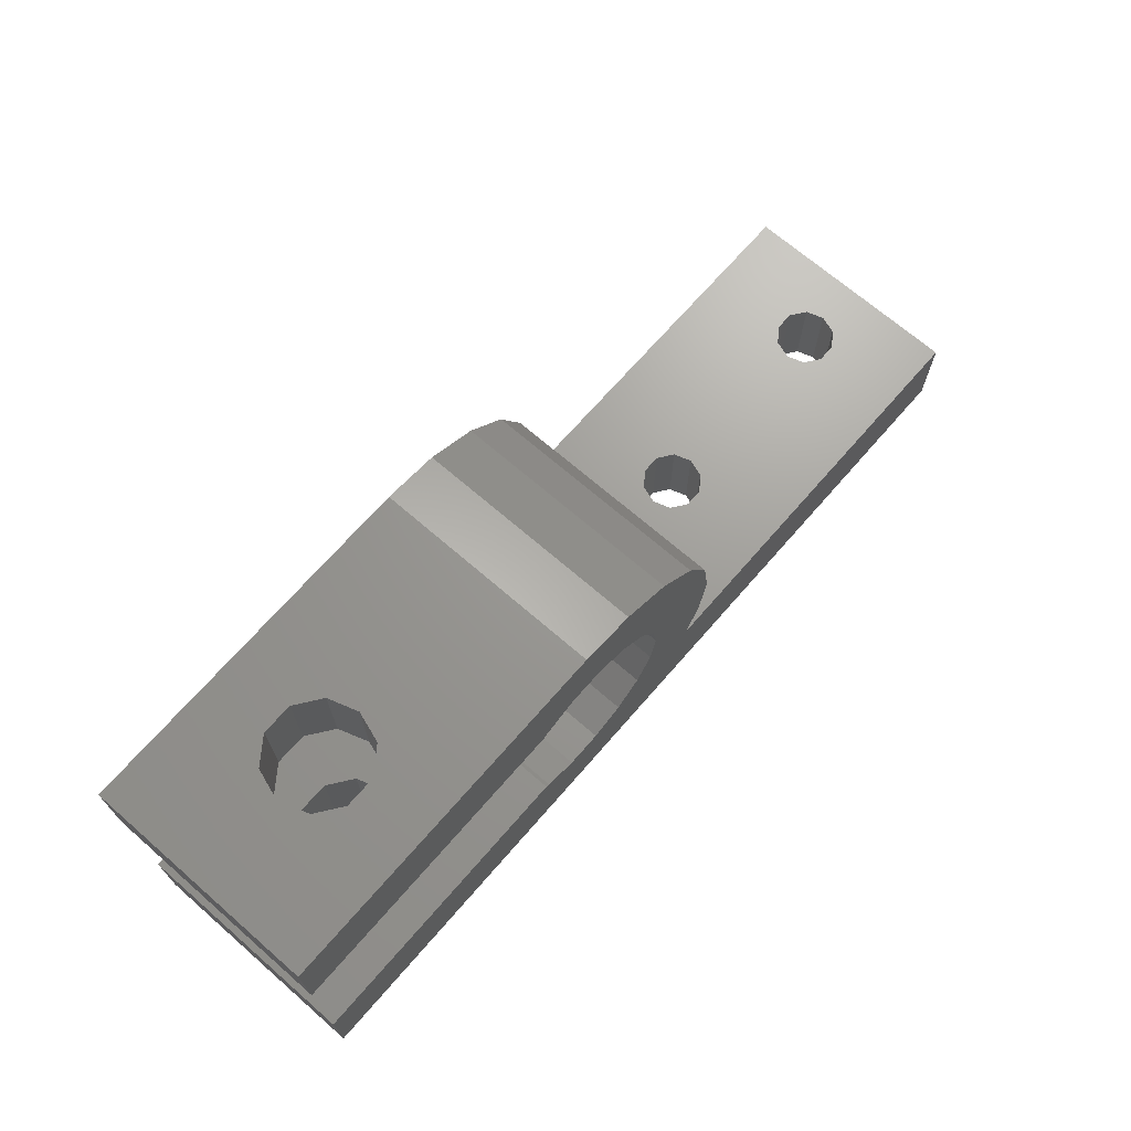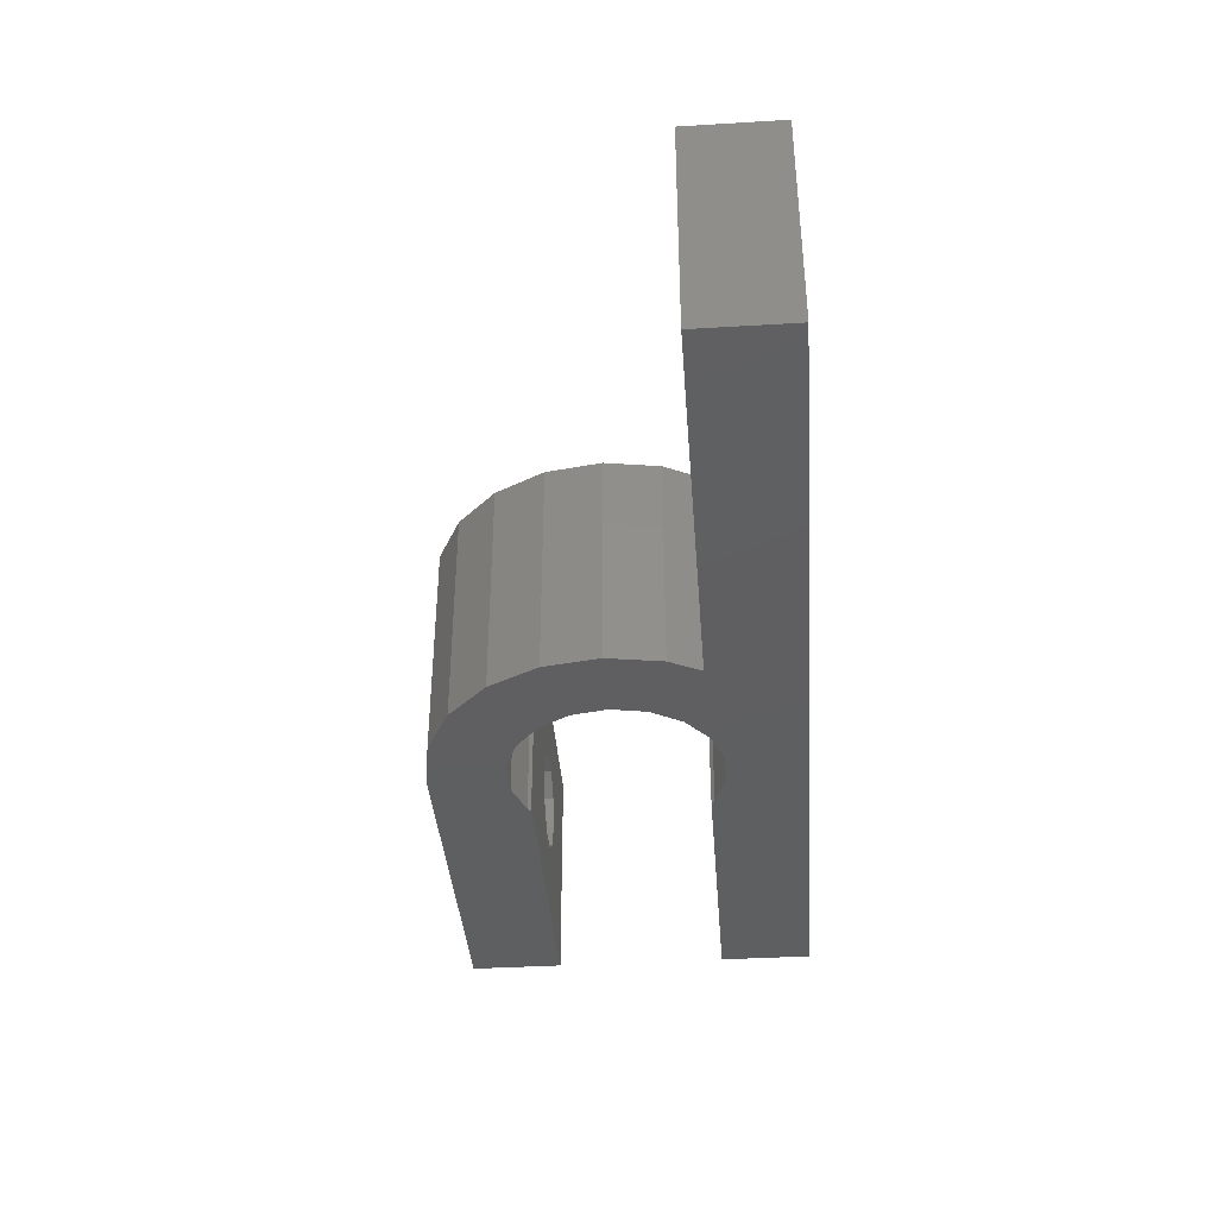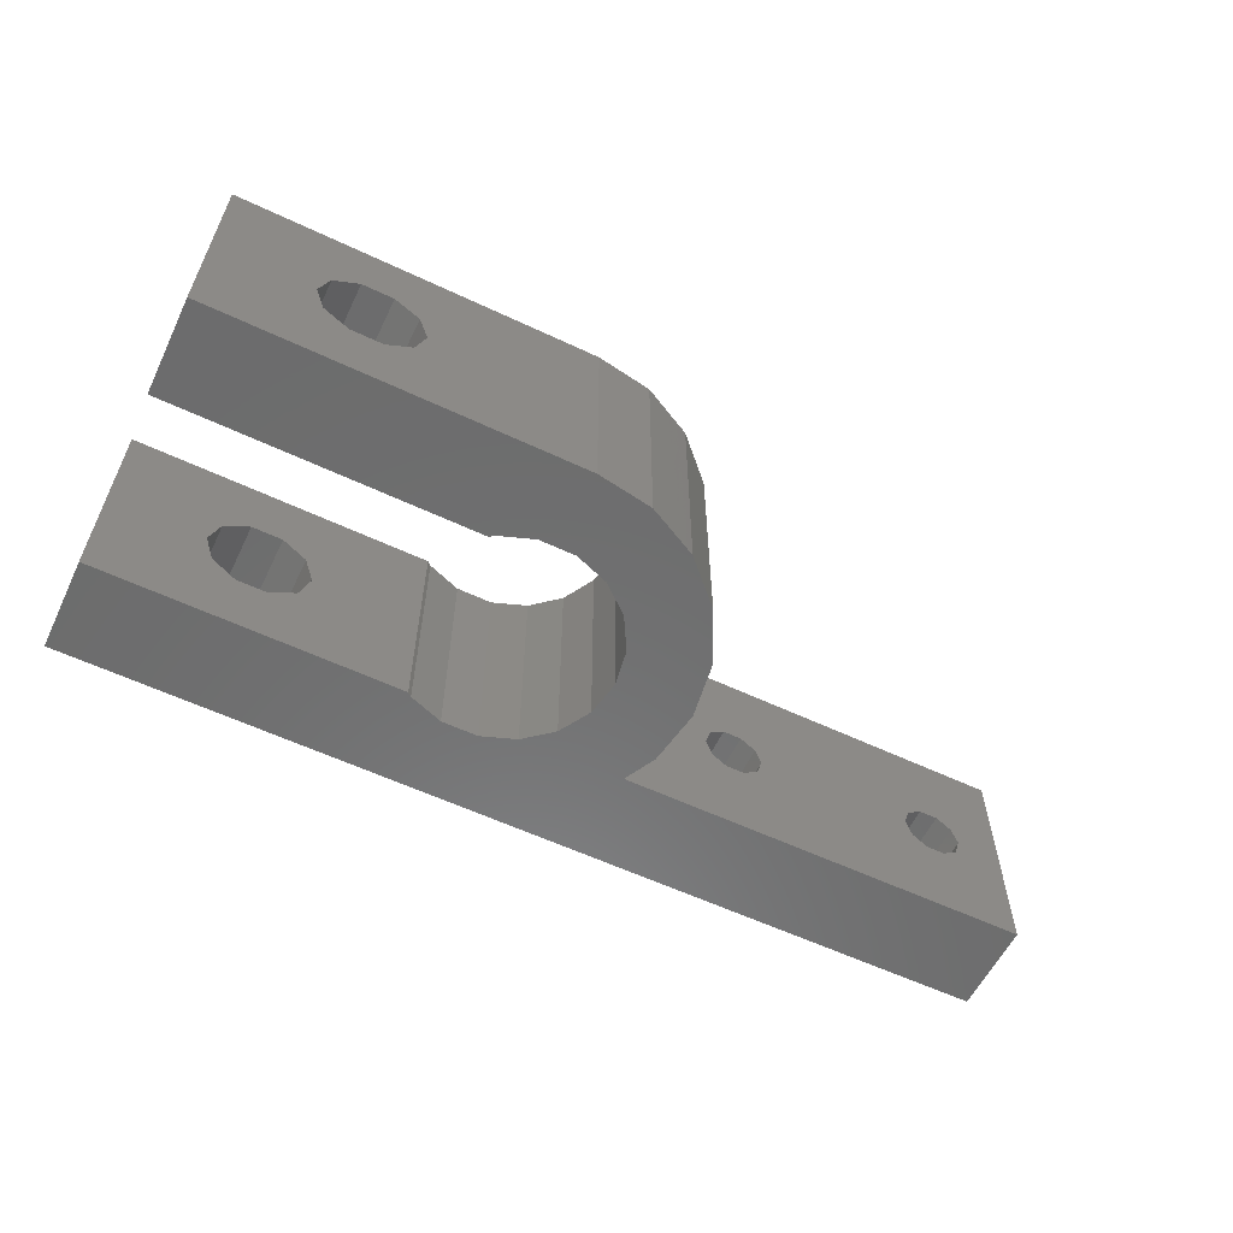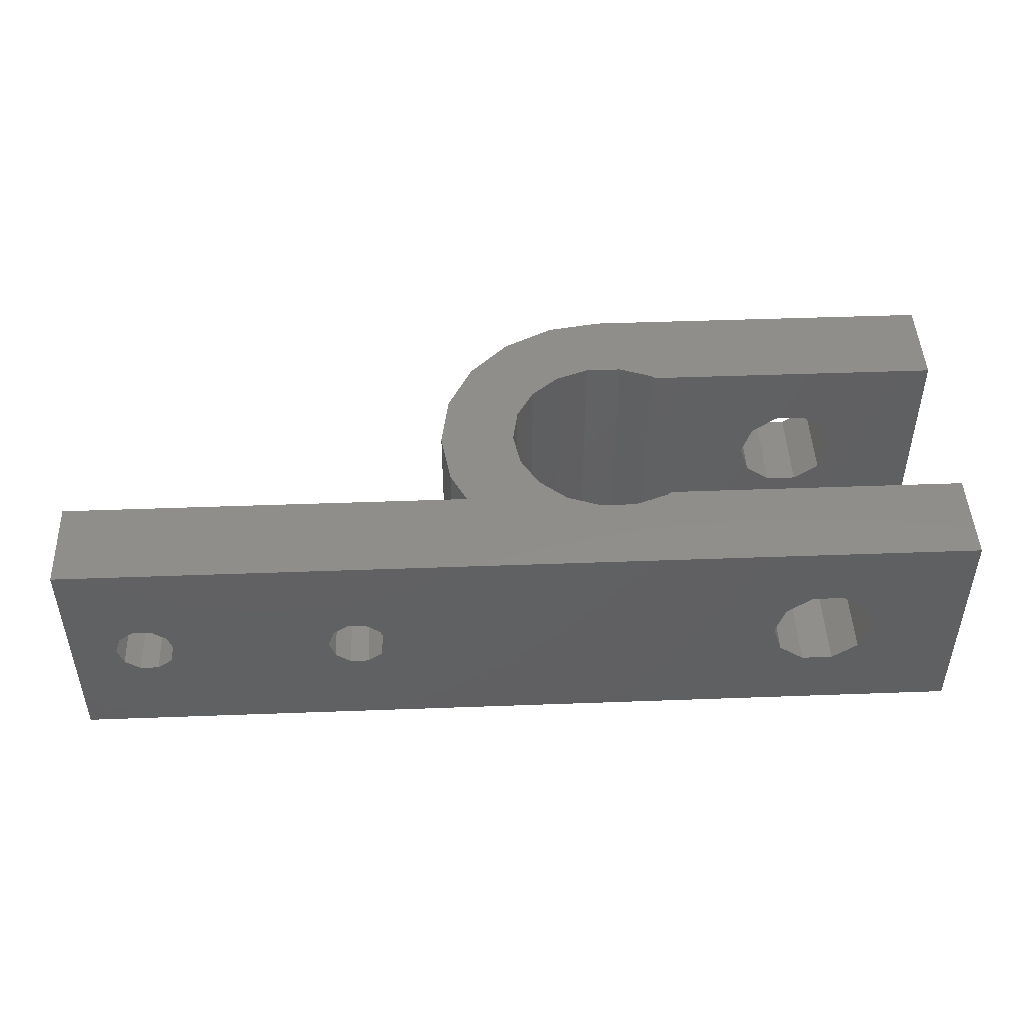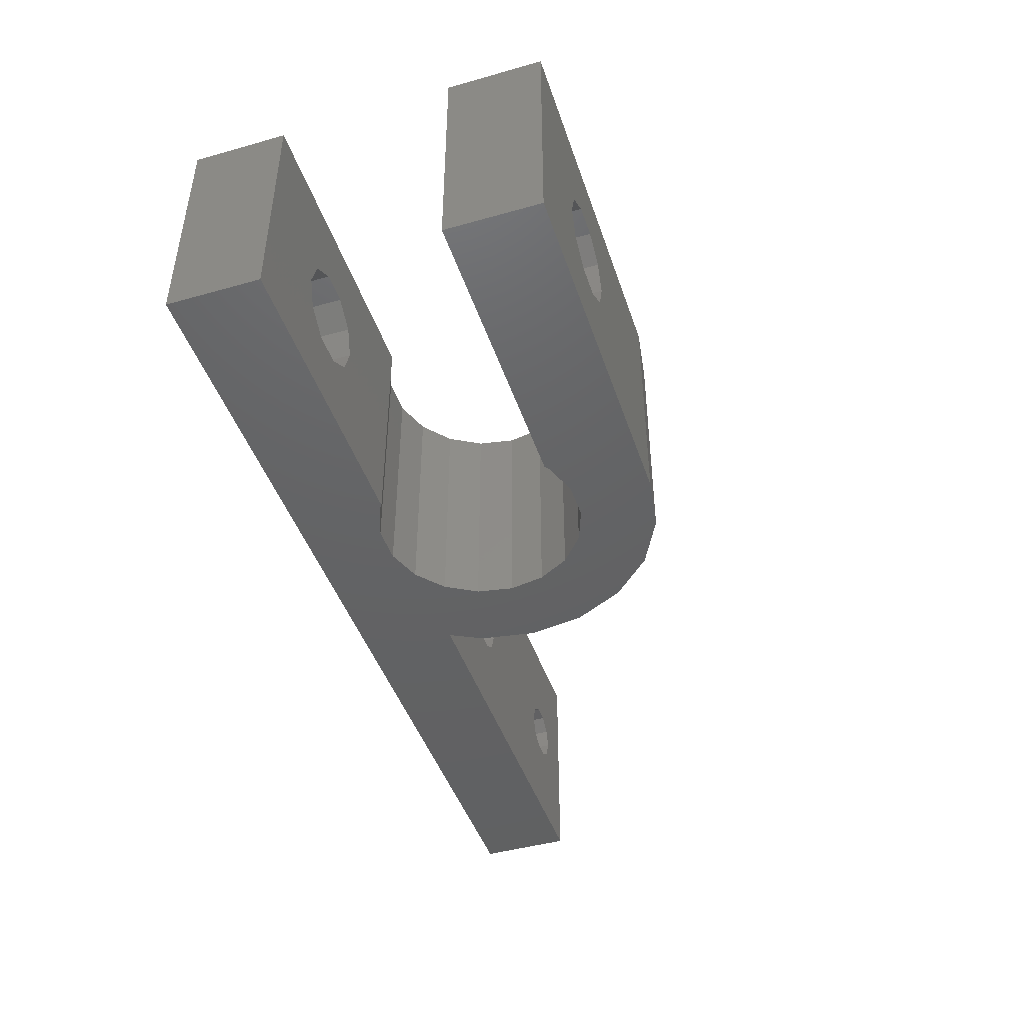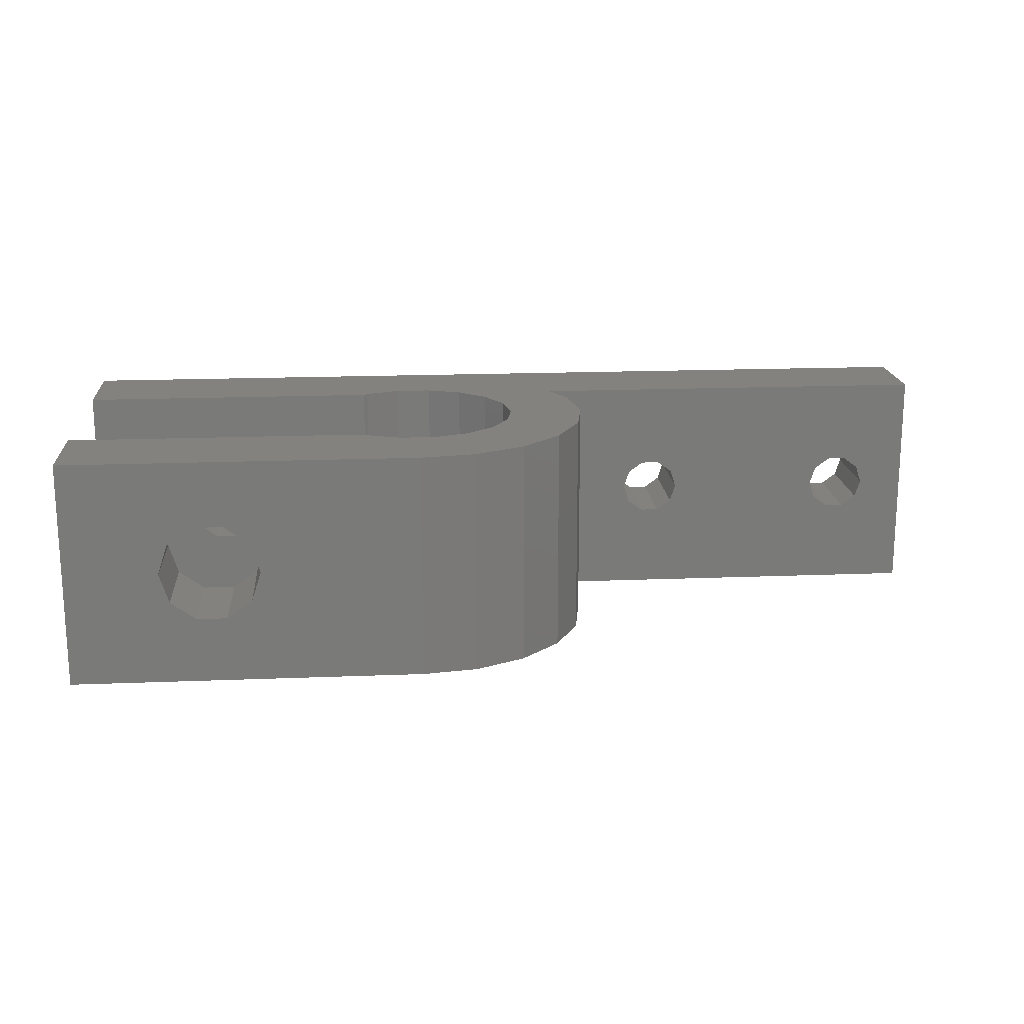
<metadata>
{"format":"stl","ext":"stl","renderer":"f3d","projection":"perspective","resolution":1024,"background":"white","views":[{"elev":69.2,"azim":131.0,"up":"+Y"},{"elev":-38.7,"azim":-85.7,"up":"+Z"},{"elev":-58.7,"azim":154.1,"up":"+Z"},{"elev":46.9,"azim":-2.4,"up":"+Z"},{"elev":-44.8,"azim":108.1,"up":"+Z"},{"elev":17.5,"azim":175.5,"up":"+Z"}]}
</metadata>
<code>
# stl→obj: 138 verts, 288 faces
v -24.6 -7.8 -5
v -24.6 -3.8 -5
v 15.5 -7.8 -5
v -6.71 -3.8 -5
v -2.25 -3.897 -5
v -7.418 -2.41 -5
v -4.229 -1.539 -5
v -7.8 0 -5
v -4.5 0 -5
v -7.418 2.41 -5
v -3.447 2.893 -5
v -6.31 4.585 -5
v -2.25 3.897 -5
v -4.585 6.31 -5
v 0.7814 4.432 -5
v -2.41 7.418 -5
v 2.25 3.897 -5
v 0 7.8 -5
v 15.5 3.75 -5
v 15.5 7.8 -5
v 2.425 3.75 -5
v -0.7814 4.432 -5
v -4.229 1.539 -5
v -3.447 -2.893 -5
v -0.7814 -4.432 -5
v 0.7814 -4.432 -5
v 2.25 -3.897 -5
v 15.5 -3.75 -5
v 2.425 -3.75 -5
v -24.6 -3.8 5
v -24.6 -7.8 5
v -20.9 -7.8 -1.236
v 8.52 -7.8 -2.092
v -22.35 -7.8 -0.7641
v -20.25 -7.8 -0.7641
v -22.6 -7.8 0
v -12.2 -7.8 -1.236
v -22.35 -7.8 0.7641
v -20.25 -7.8 0.7641
v -20 -7.8 0
v -12.85 -7.8 -0.7641
v -21.7 -7.8 1.236
v -20.9 -7.8 1.236
v -21.7 -7.8 -1.236
v -10.75 -7.8 -0.7641
v -11.4 -7.8 -1.236
v -13.1 -7.8 0
v -10.5 -7.8 0
v -12.85 -7.8 0.7641
v -10.75 -7.8 0.7641
v -12.2 -7.8 1.236
v -11.4 -7.8 1.236
v 8.52 -7.8 2.092
v 9.88 -7.8 2.092
v 15.5 -7.8 5
v 7 -7.8 0
v 7.42 -7.8 -1.293
v 9.88 -7.8 -2.092
v 7.42 -7.8 1.293
v 10.98 -7.8 1.293
v 11.4 -7.8 0
v 10.98 -7.8 -1.293
v 15.5 -3.75 5
v 8.52 -3.75 -2.092
v 10.98 -3.75 -1.293
v 9.88 -3.75 -2.092
v 2.425 -3.75 5
v 7.42 -3.75 -1.293
v 11.4 -3.75 0
v 10.98 -3.75 1.293
v 9.88 -3.75 2.092
v 7.42 -3.75 1.293
v 8.52 -3.75 2.092
v 7 -3.75 0
v 2.25 -3.897 5
v 0.7814 -4.432 5
v -0.7814 -4.432 5
v -2.25 -3.897 5
v -3.447 -2.893 5
v -4.229 -1.539 5
v -4.5 0 5
v -4.229 1.539 5
v -3.447 2.893 5
v -2.25 3.897 5
v -0.7814 4.432 5
v 0.7814 4.432 5
v 2.25 3.897 5
v 2.425 3.75 5
v 8.52 3.75 2.092
v 15.5 3.75 5
v 9.88 3.75 2.092
v 7 3.75 0
v 7.42 3.75 1.293
v 10.98 3.75 1.293
v 11.4 3.75 0
v 10.98 3.75 -1.293
v 9.88 3.75 -2.092
v 8.52 3.75 -2.092
v 7.42 3.75 -1.293
v 15.5 7.8 5
v 9.88 7.8 -2.092
v 8.52 7.8 -2.092
v 9.88 7.8 2.092
v 0 7.8 5
v 7 7.8 0
v 7.42 7.8 -1.293
v 10.98 7.8 -1.293
v 11.4 7.8 0
v 7.42 7.8 1.293
v 8.52 7.8 2.092
v 10.98 7.8 1.293
v -2.41 7.418 5
v -4.585 6.31 5
v -6.31 4.585 5
v -7.418 2.41 5
v -7.8 0 5
v -7.418 -2.41 5
v -6.71 -3.8 5
v -20.25 -3.8 0.7641
v -12.2 -3.8 1.236
v -22.6 -3.8 0
v -22.35 -3.8 -0.7641
v -21.7 -3.8 -1.236
v -20.9 -3.8 -1.236
v -20 -3.8 0
v -20.25 -3.8 -0.7641
v -11.4 -3.8 -1.236
v -12.2 -3.8 -1.236
v -21.7 -3.8 1.236
v -20.9 -3.8 1.236
v -22.35 -3.8 0.7641
v -12.85 -3.8 -0.7641
v -13.1 -3.8 0
v -10.5 -3.8 0
v -10.75 -3.8 -0.7641
v -11.4 -3.8 1.236
v -10.75 -3.8 0.7641
v -12.85 -3.8 0.7641
f 1 2 3
f 3 2 4
f 5 4 6
f 7 6 8
f 9 8 10
f 11 10 12
f 13 12 14
f 15 14 16
f 17 16 18
f 19 18 20
f 15 16 17
f 21 17 18
f 22 14 15
f 13 14 22
f 11 12 13
f 23 10 11
f 9 10 23
f 7 8 9
f 24 6 7
f 5 6 24
f 25 4 5
f 26 3 25
f 3 4 25
f 27 3 26
f 28 3 29
f 3 27 29
f 21 18 19
f 30 2 31
f 31 2 1
f 32 1 3
f 33 31 3
f 31 1 34
f 35 32 3
f 31 34 36
f 37 35 3
f 31 36 38
f 39 40 41
f 31 38 42
f 31 42 43
f 44 1 32
f 34 1 44
f 45 46 3
f 31 43 47
f 48 45 3
f 31 47 49
f 50 48 3
f 31 49 51
f 31 52 3
f 31 51 52
f 53 54 55
f 41 43 39
f 46 37 3
f 37 41 40
f 56 31 57
f 58 33 3
f 59 31 56
f 53 31 59
f 55 31 53
f 55 60 3
f 60 61 3
f 61 62 3
f 62 58 3
f 57 31 33
f 52 50 3
f 54 60 55
f 40 35 37
f 41 47 43
f 55 3 28
f 63 55 28
f 64 28 29
f 65 28 66
f 67 68 29
f 68 64 29
f 63 28 65
f 63 65 69
f 63 69 70
f 63 70 71
f 63 71 67
f 72 67 73
f 73 67 71
f 74 67 72
f 67 74 68
f 66 28 64
f 67 29 75
f 75 29 27
f 75 27 76
f 76 27 26
f 76 26 77
f 77 26 25
f 77 25 78
f 78 25 5
f 78 5 79
f 79 5 24
f 80 79 24
f 7 80 24
f 81 80 7
f 9 81 7
f 23 82 81
f 9 23 81
f 11 83 82
f 23 11 82
f 13 84 83
f 11 13 83
f 22 85 84
f 13 22 84
f 15 86 85
f 22 15 85
f 17 87 86
f 15 17 86
f 21 88 87
f 17 21 87
f 89 90 88
f 89 91 90
f 21 92 88
f 93 89 88
f 94 95 19
f 94 90 91
f 19 90 94
f 19 95 96
f 21 19 97
f 21 97 98
f 21 99 92
f 21 98 99
f 92 93 88
f 96 97 19
f 90 19 20
f 100 90 20
f 101 20 102
f 103 104 100
f 18 104 105
f 18 105 106
f 18 106 102
f 18 102 20
f 107 20 101
f 20 107 100
f 107 108 100
f 109 104 110
f 108 111 100
f 111 103 100
f 105 104 109
f 110 104 103
f 16 112 18
f 18 112 104
f 14 113 16
f 16 113 112
f 12 114 14
f 14 114 113
f 10 115 12
f 12 115 114
f 8 116 10
f 10 116 115
f 8 6 116
f 116 6 117
f 6 4 117
f 117 4 118
f 119 30 4
f 120 30 118
f 2 30 121
f 2 121 122
f 2 122 123
f 2 123 4
f 123 124 4
f 125 4 126
f 127 4 128
f 129 30 130
f 130 30 119
f 125 119 4
f 131 30 129
f 121 30 131
f 132 30 133
f 128 30 132
f 4 30 128
f 134 118 135
f 4 127 135
f 4 135 118
f 120 118 136
f 134 137 118
f 137 136 118
f 138 30 120
f 133 30 138
f 126 4 124
f 30 31 55
f 78 118 30
f 77 30 55
f 63 75 55
f 115 82 83
f 75 76 55
f 76 77 55
f 115 116 82
f 117 118 79
f 116 80 81
f 116 117 80
f 100 85 86
f 90 86 87
f 113 114 104
f 100 86 90
f 104 85 100
f 115 84 85
f 112 113 104
f 104 114 85
f 114 115 85
f 82 116 81
f 80 117 79
f 77 78 30
f 88 90 87
f 115 83 84
f 67 75 63
f 78 79 118
f 44 123 122
f 34 44 122
f 34 122 121
f 36 34 121
f 32 124 123
f 44 32 123
f 35 126 124
f 32 35 124
f 125 126 40
f 40 126 35
f 125 40 119
f 119 40 39
f 119 39 130
f 130 39 43
f 130 43 129
f 129 43 42
f 129 42 131
f 131 42 38
f 121 131 38
f 36 121 38
f 41 132 133
f 47 41 133
f 37 128 132
f 41 37 132
f 46 127 128
f 37 46 128
f 45 135 127
f 46 45 127
f 134 135 48
f 48 135 45
f 134 48 137
f 137 48 50
f 137 50 136
f 136 50 52
f 136 52 120
f 120 52 51
f 120 51 138
f 138 51 49
f 133 138 49
f 47 133 49
f 33 64 68
f 57 33 68
f 57 68 74
f 56 57 74
f 58 66 64
f 33 58 64
f 62 65 66
f 58 62 66
f 69 65 61
f 61 65 62
f 69 61 70
f 70 61 60
f 70 60 71
f 71 60 54
f 71 54 73
f 73 54 53
f 73 53 72
f 72 53 59
f 74 72 59
f 56 74 59
f 99 106 105
f 92 99 105
f 105 109 93
f 92 105 93
f 98 102 106
f 99 98 106
f 97 101 102
f 98 97 102
f 96 107 101
f 97 96 101
f 108 107 95
f 95 107 96
f 108 95 111
f 111 95 94
f 111 94 103
f 103 94 91
f 103 91 110
f 110 91 89
f 110 89 109
f 109 89 93

</code>
